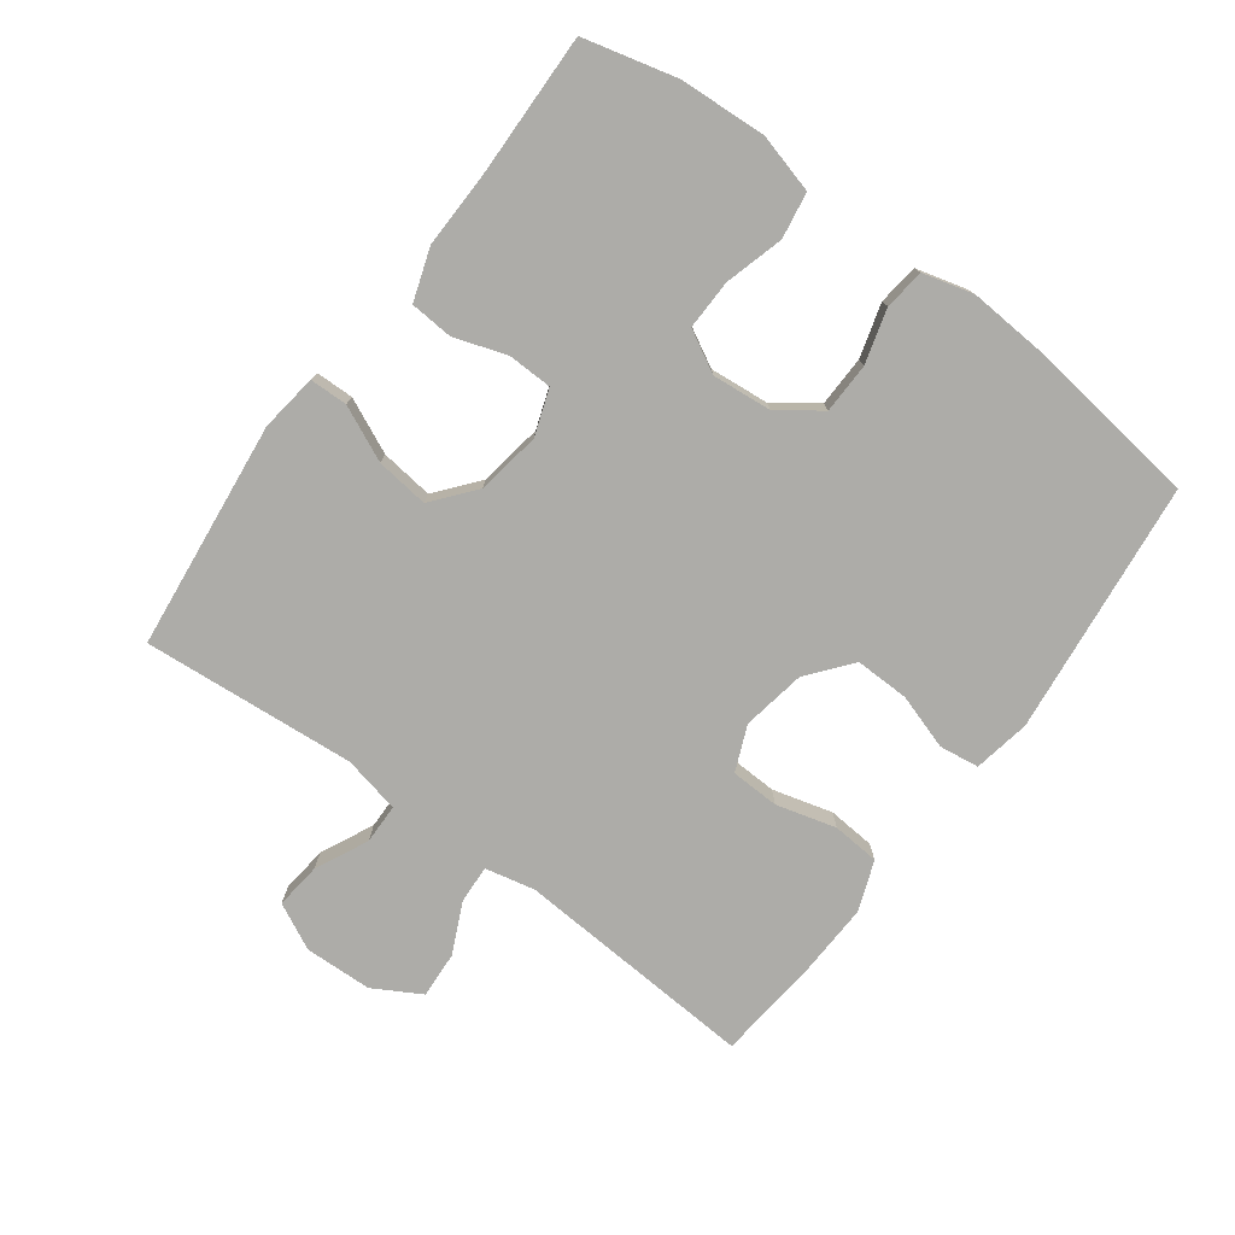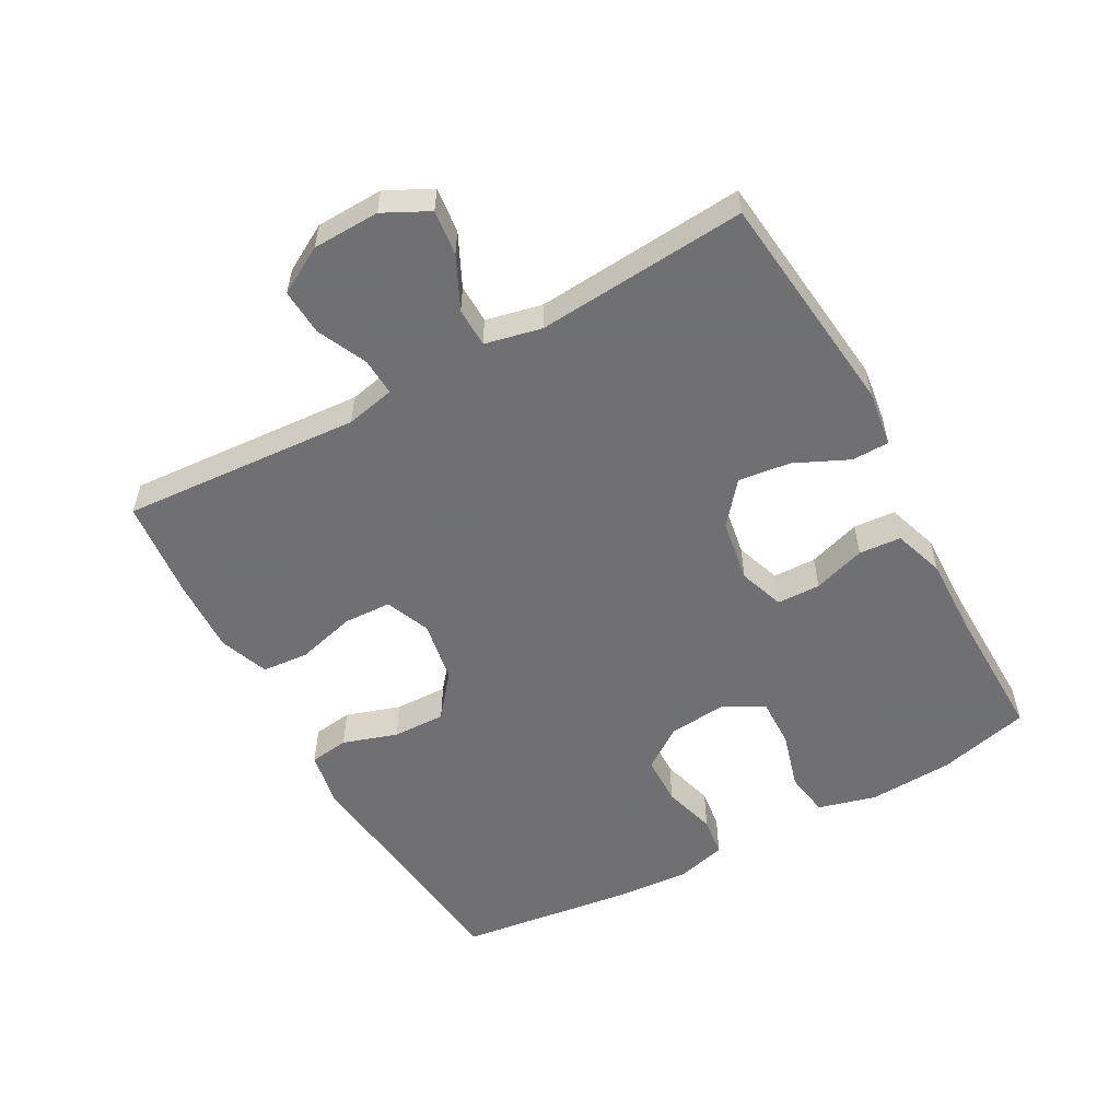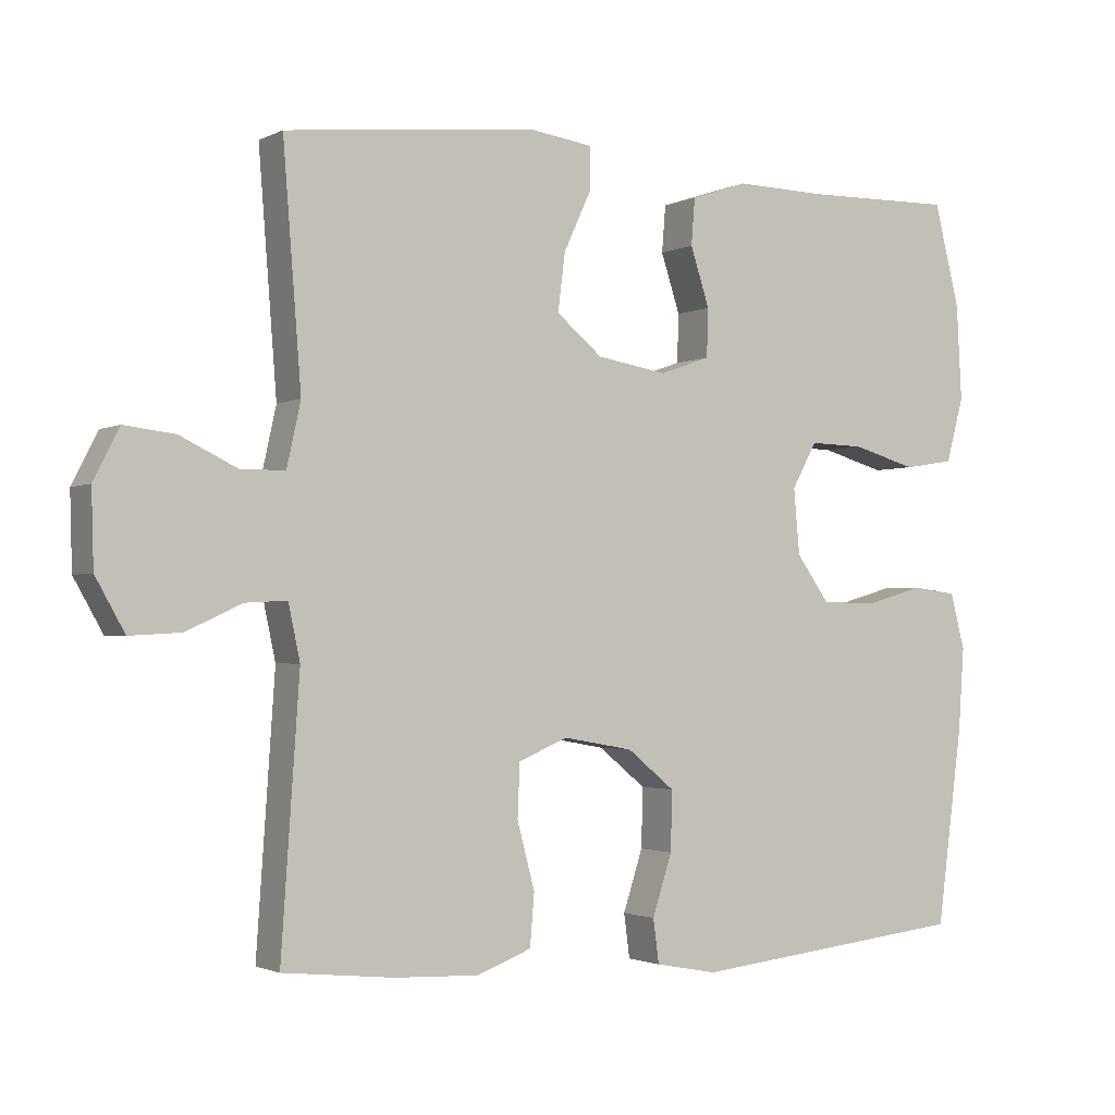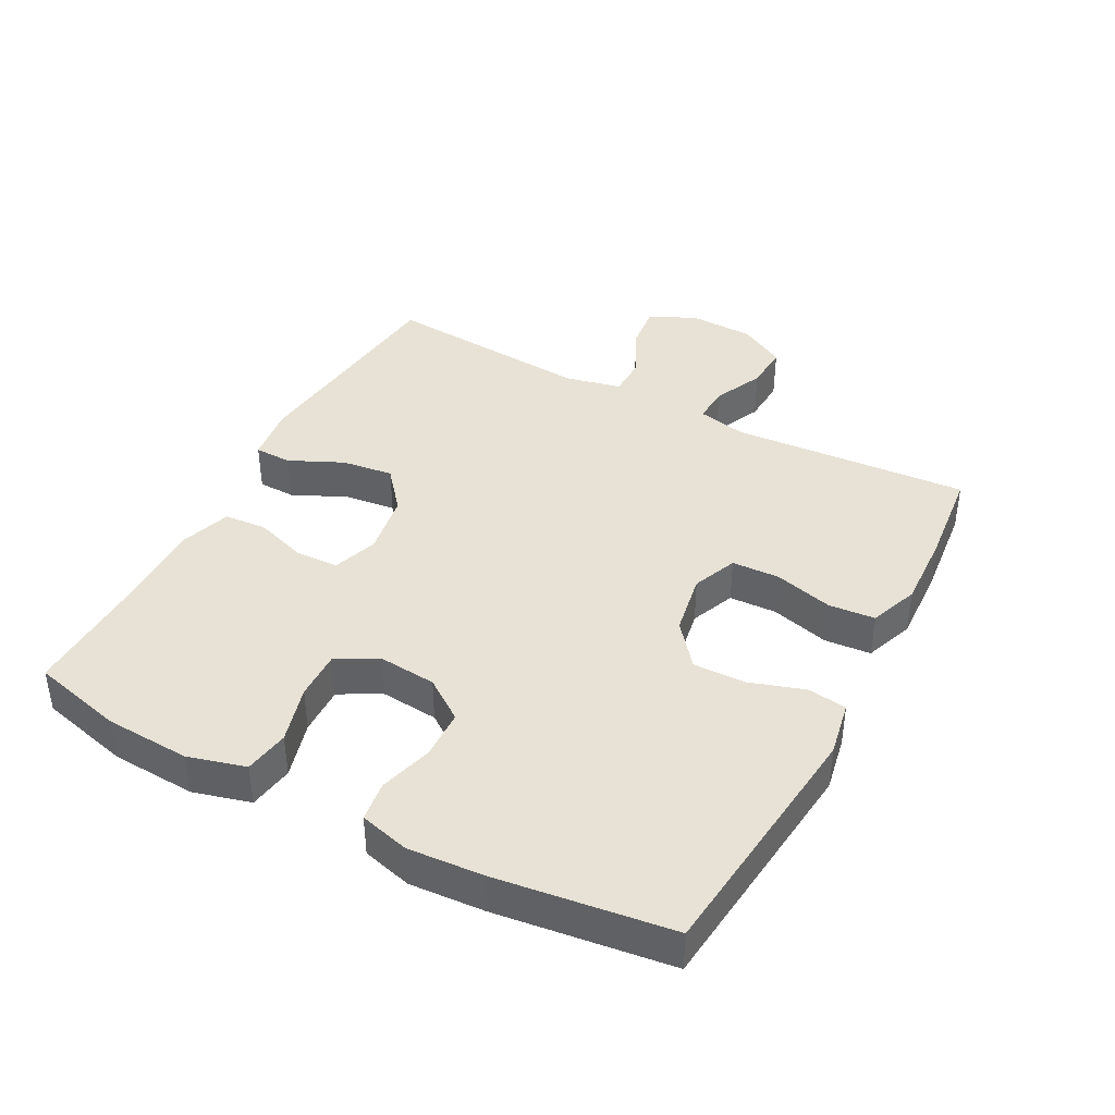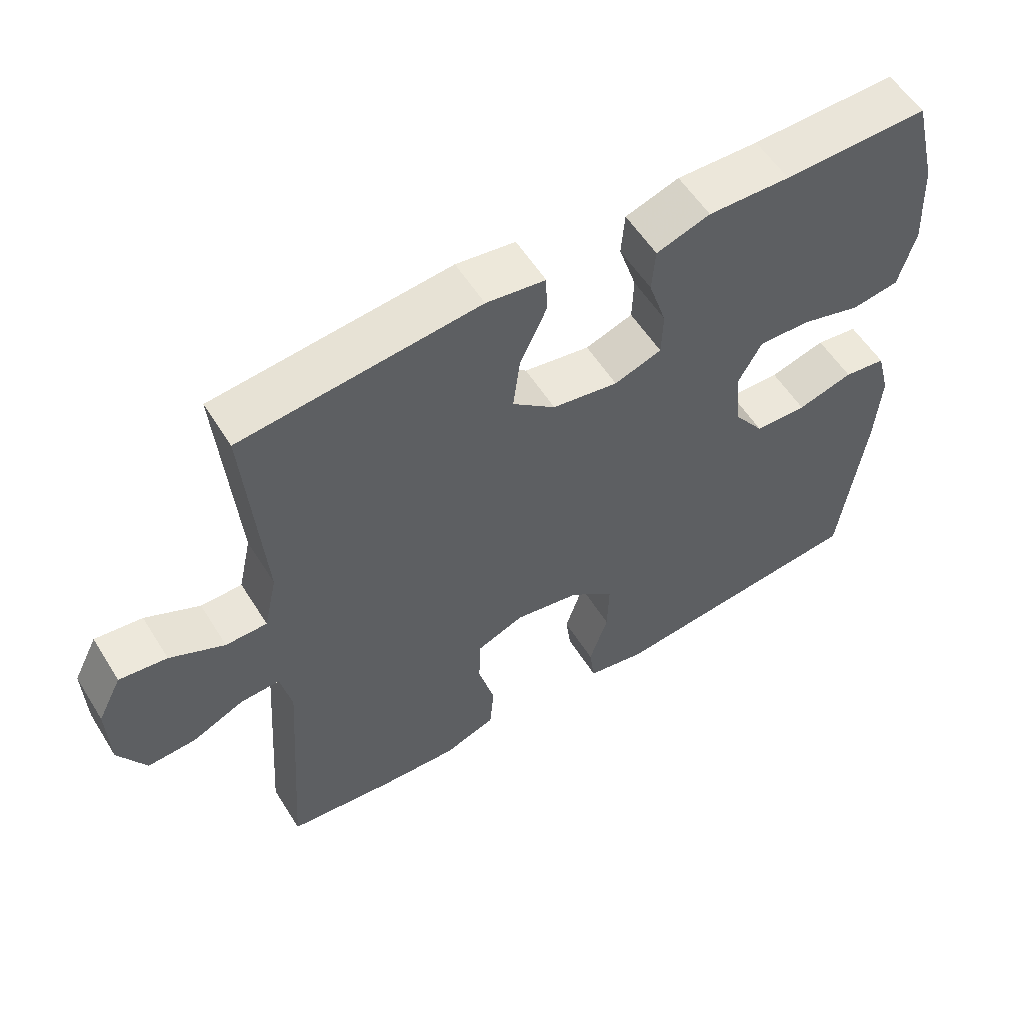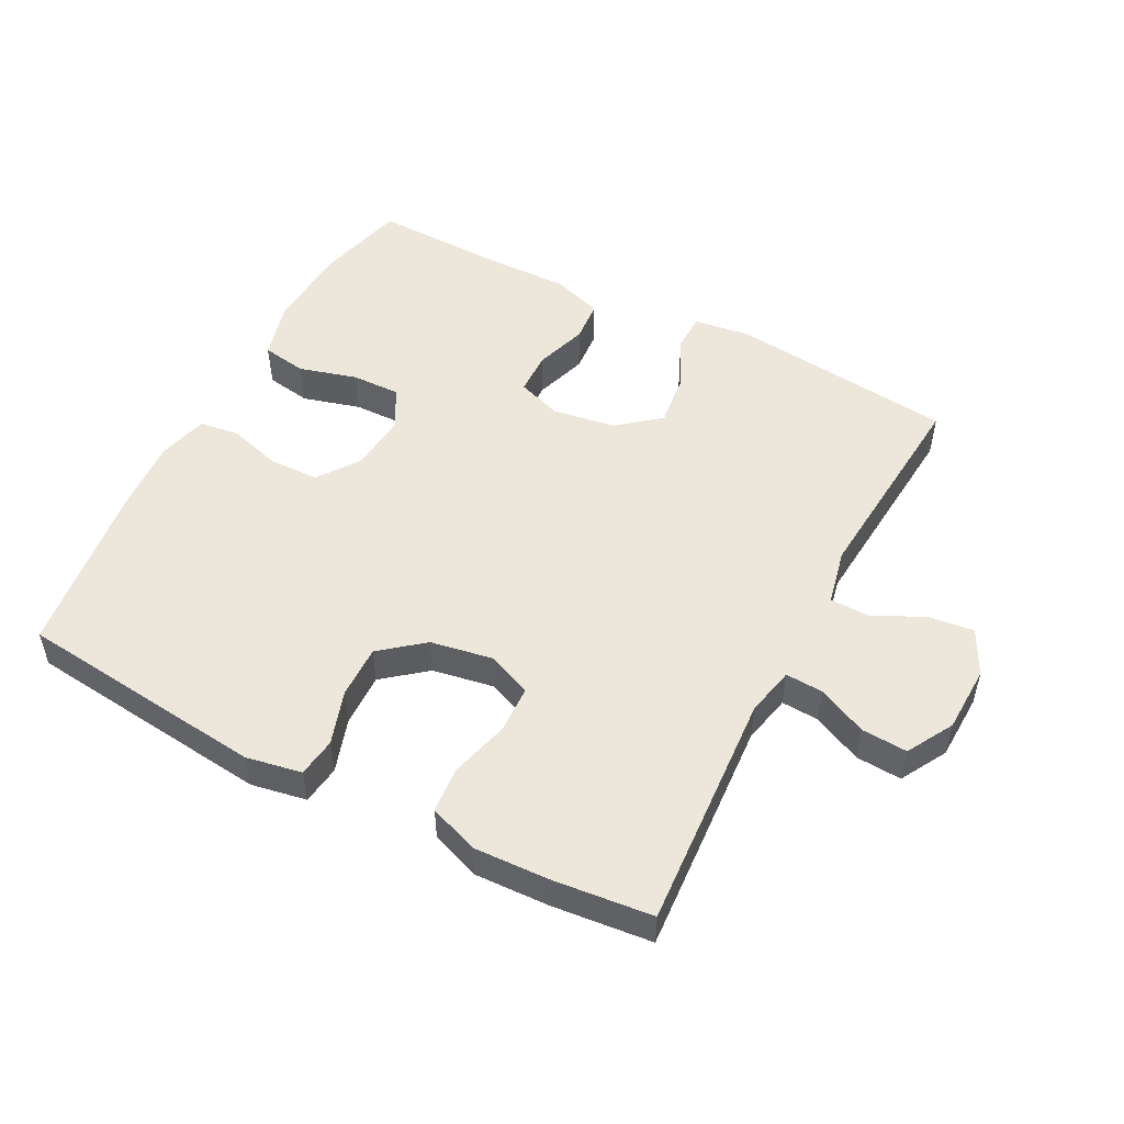
<metadata>
{"format":"obj","ext":"obj","renderer":"f3d","projection":"perspective","resolution":1024,"background":"white","views":[{"elev":-76.7,"azim":53.7,"up":"+Y"},{"elev":-55.0,"azim":-61.1,"up":"+Y"},{"elev":-1.9,"azim":-31.0,"up":"+Z"},{"elev":40.5,"azim":118.0,"up":"+Y"},{"elev":56.4,"azim":-31.7,"up":"+Z"},{"elev":51.2,"azim":-152.3,"up":"+Y"}]}
</metadata>
<code>
v -0.5 0.07 -0.5
v -0.475 0.07 -0.136
v -0.491 0.07 -0.061
v -0.548 0.07 -0.064
v -0.624 0.07 -0.099
v -0.694 0.07 -0.103
v -0.734 0.07 -0.032
v -0.737 0.07 0.07
v -0.702 0.07 0.139
v -0.633 0.07 0.131
v -0.554 0.07 0.093
v -0.494 0.07 0.094
v -0.475 0.07 0.18
v -0.5 0.07 0.5
v -0.156 0.07 0.537
v -0.07 0.07 0.525
v -0.069 0.07 0.468
v -0.107 0.07 0.386
v -0.117 0.07 0.307
v -0.054 0.07 0.255
v 0.042 0.07 0.239
v 0.111 0.07 0.263
v 0.113 0.07 0.329
v 0.087 0.07 0.409
v 0.092 0.07 0.473
v 0.17 0.07 0.499
v 0.289 0.07 0.496
v 0.5 0.07 0.5
v 0.535 0.07 0.36
v 0.542 0.07 0.23
v 0.518 0.07 0.142
v 0.449 0.07 0.131
v 0.361 0.07 0.156
v 0.286 0.07 0.158
v 0.252 0.07 0.096
v 0.26 0.07 0.007
v 0.305 0.07 -0.056
v 0.381 0.07 -0.058
v 0.462 0.07 -0.035
v 0.523 0.07 -0.043
v 0.543 0.07 -0.119
v 0.535 0.07 -0.234
v 0.5 0.07 -0.5
v 0.119 0.07 -0.541
v 0.034 0.07 -0.525
v 0.026 0.07 -0.465
v 0.053 0.07 -0.382
v 0.055 0.07 -0.301
v -0.01 0.07 -0.248
v -0.105 0.07 -0.231
v -0.173 0.07 -0.259
v -0.176 0.07 -0.332
v -0.152 0.07 -0.422
v -0.158 0.07 -0.493
v -0.233 0.07 -0.521
v -0.348 0.07 -0.516
v -0.5 0 -0.5
v -0.475 0 -0.136
v -0.491 0 -0.061
v -0.548 0 -0.064
v -0.624 0 -0.099
v -0.694 0 -0.103
v -0.734 0 -0.032
v -0.737 0 0.07
v -0.702 0 0.139
v -0.633 0 0.131
v -0.554 0 0.093
v -0.494 0 0.094
v -0.475 0 0.18
v -0.5 0 0.5
v -0.156 0 0.537
v -0.07 0 0.525
v -0.069 0 0.468
v -0.107 0 0.386
v -0.117 0 0.307
v -0.054 0 0.255
v 0.042 0 0.239
v 0.111 0 0.263
v 0.113 0 0.329
v 0.087 0 0.409
v 0.092 0 0.473
v 0.17 0 0.499
v 0.289 0 0.496
v 0.5 0 0.5
v 0.535 0 0.36
v 0.542 0 0.23
v 0.518 0 0.142
v 0.449 0 0.131
v 0.361 0 0.156
v 0.286 0 0.158
v 0.252 0 0.096
v 0.26 0 0.007
v 0.305 0 -0.056
v 0.381 0 -0.058
v 0.462 0 -0.035
v 0.523 0 -0.043
v 0.543 0 -0.119
v 0.535 0 -0.234
v 0.5 0 -0.5
v 0.119 0 -0.541
v 0.034 0 -0.525
v 0.026 0 -0.465
v 0.053 0 -0.382
v 0.055 0 -0.301
v -0.01 0 -0.248
v -0.105 0 -0.231
v -0.173 0 -0.259
v -0.176 0 -0.332
v -0.152 0 -0.422
v -0.158 0 -0.493
v -0.233 0 -0.521
v -0.348 0 -0.516
f 56 1 2
f 55 56 2
f 54 55 2
f 53 54 2
f 52 53 2
f 51 52 2 3
f 50 51 3
f 49 50 3
f 45 46 47
f 44 45 47
f 43 44 47
f 42 43 47
f 41 42 47
f 40 41 47
f 39 40 47
f 38 39 47
f 37 38 47 48
f 36 37 48 49
f 31 32 33
f 30 31 33
f 29 30 33
f 28 29 33
f 27 28 33
f 27 33 34
f 26 27 34
f 25 26 34
f 24 25 34
f 23 24 34
f 22 23 34 35
f 16 17 18
f 15 16 18
f 14 15 18
f 13 14 18
f 12 13 18 19
f 9 10 11
f 8 9 11
f 7 8 11
f 6 7 11
f 5 6 11
f 4 5 11
f 3 4 11 12
f 36 49 3
f 35 36 3
f 22 35 3
f 21 22 3
f 20 21 3 12
f 12 19 20
f 58 57 112
f 58 112 111
f 58 111 110
f 58 110 109
f 58 109 108
f 59 58 108 107
f 59 107 106
f 59 106 105
f 103 102 101
f 103 101 100
f 103 100 99
f 103 99 98
f 103 98 97
f 103 97 96
f 103 96 95
f 103 95 94
f 104 103 94 93
f 105 104 93 92
f 89 88 87
f 89 87 86
f 89 86 85
f 89 85 84
f 89 84 83
f 90 89 83
f 90 83 82
f 90 82 81
f 90 81 80
f 90 80 79
f 91 90 79 78
f 74 73 72
f 74 72 71
f 74 71 70
f 74 70 69
f 75 74 69 68
f 67 66 65
f 67 65 64
f 67 64 63
f 67 63 62
f 67 62 61
f 67 61 60
f 68 67 60 59
f 59 105 92
f 59 92 91
f 59 91 78
f 59 78 77
f 68 59 77 76
f 76 75 68
f 1 57 58 2
f 2 58 59 3
f 3 59 60 4
f 4 60 61 5
f 5 61 62 6
f 6 62 63 7
f 7 63 64 8
f 8 64 65 9
f 9 65 66 10
f 10 66 67 11
f 11 67 68 12
f 12 68 69 13
f 13 69 70 14
f 14 70 71 15
f 15 71 72 16
f 16 72 73 17
f 17 73 74 18
f 18 74 75 19
f 19 75 76 20
f 20 76 77 21
f 21 77 78 22
f 22 78 79 23
f 23 79 80 24
f 24 80 81 25
f 25 81 82 26
f 26 82 83 27
f 27 83 84 28
f 28 84 85 29
f 29 85 86 30
f 30 86 87 31
f 31 87 88 32
f 32 88 89 33
f 33 89 90 34
f 34 90 91 35
f 35 91 92 36
f 36 92 93 37
f 37 93 94 38
f 38 94 95 39
f 39 95 96 40
f 40 96 97 41
f 41 97 98 42
f 42 98 99 43
f 43 99 100 44
f 44 100 101 45
f 45 101 102 46
f 46 102 103 47
f 47 103 104 48
f 48 104 105 49
f 49 105 106 50
f 50 106 107 51
f 51 107 108 52
f 52 108 109 53
f 53 109 110 54
f 54 110 111 55
f 55 111 112 56
f 56 112 57 1

</code>
